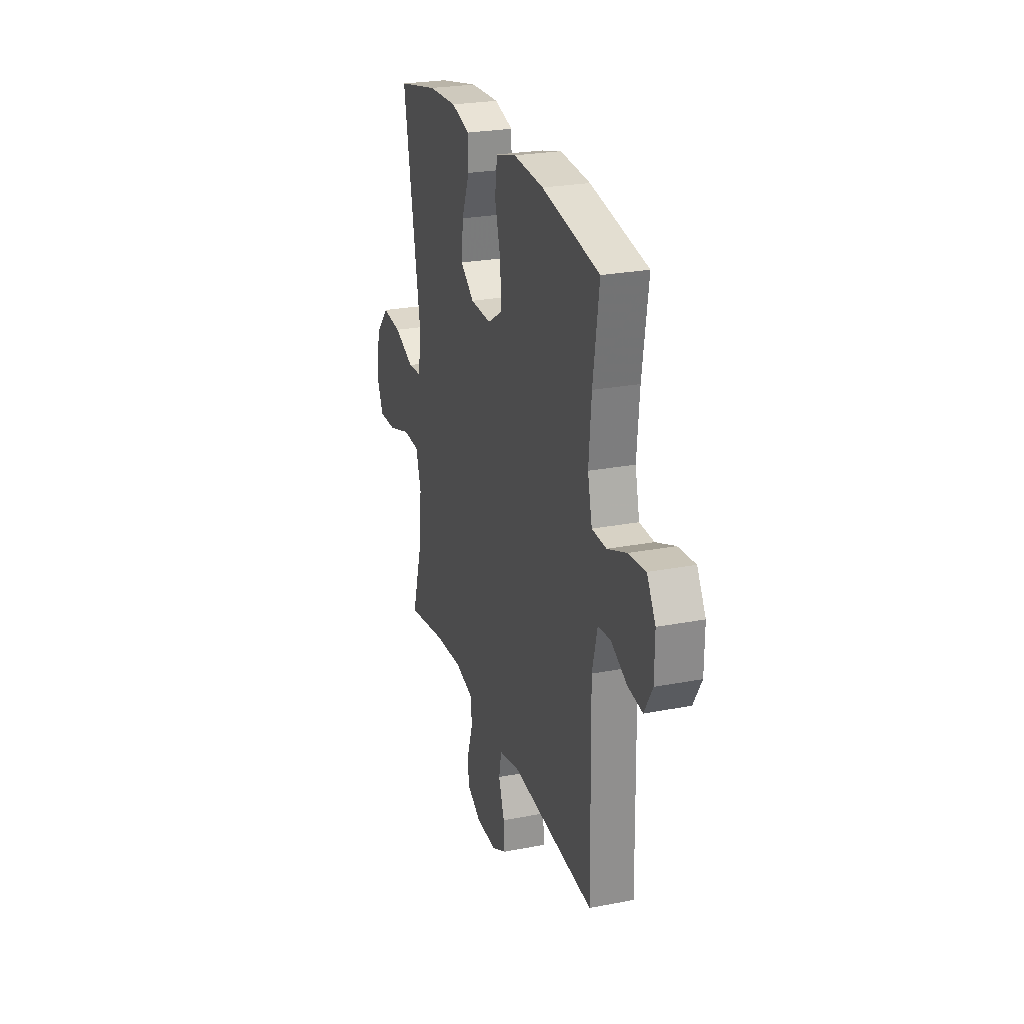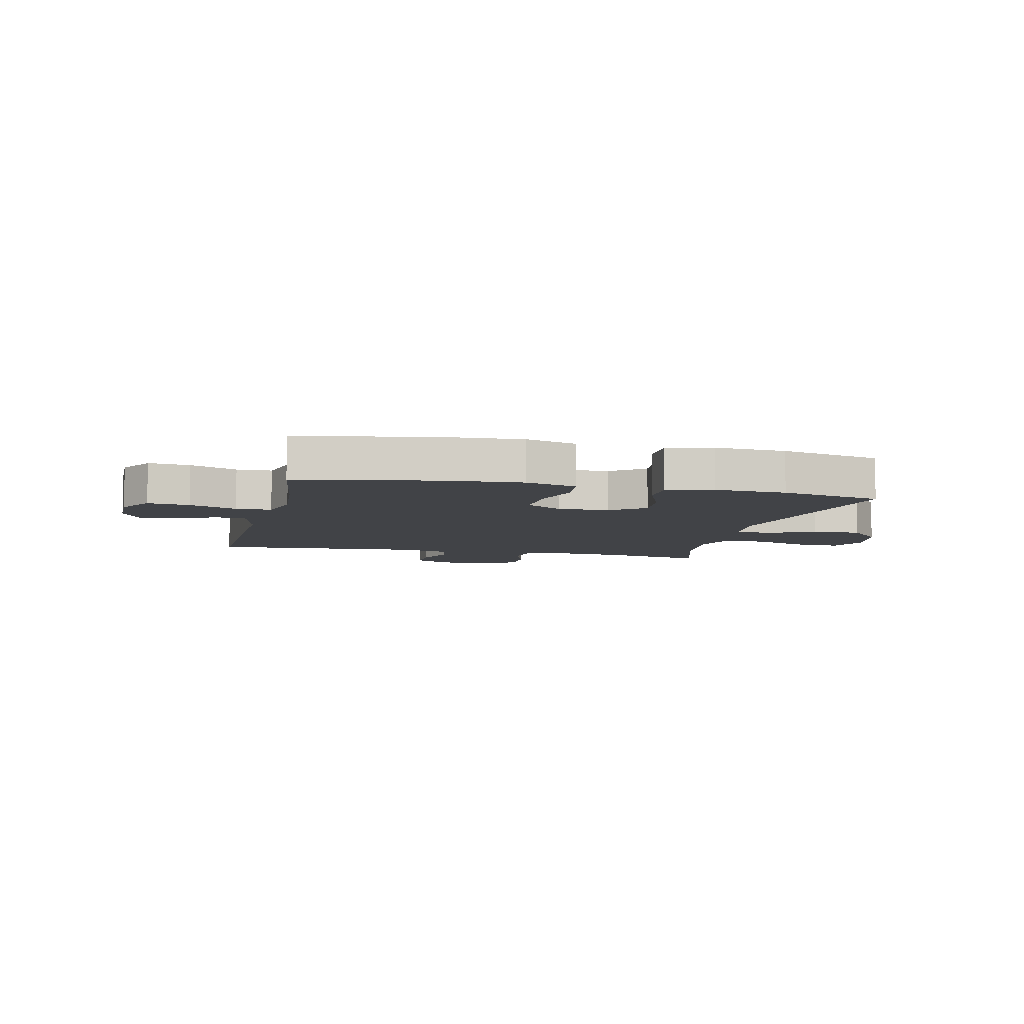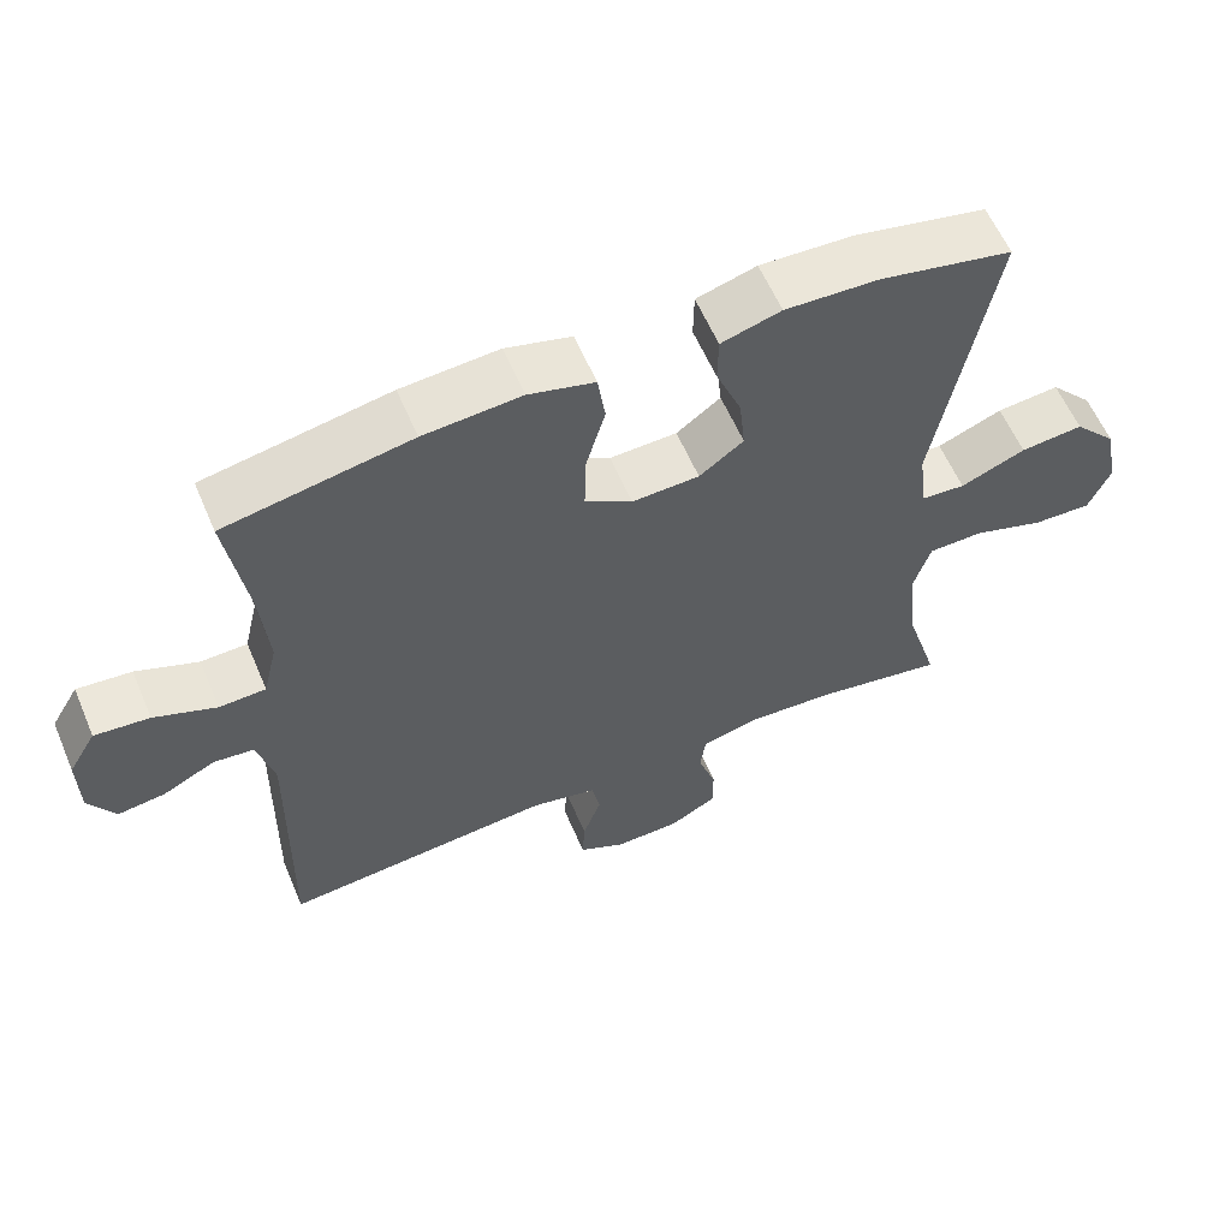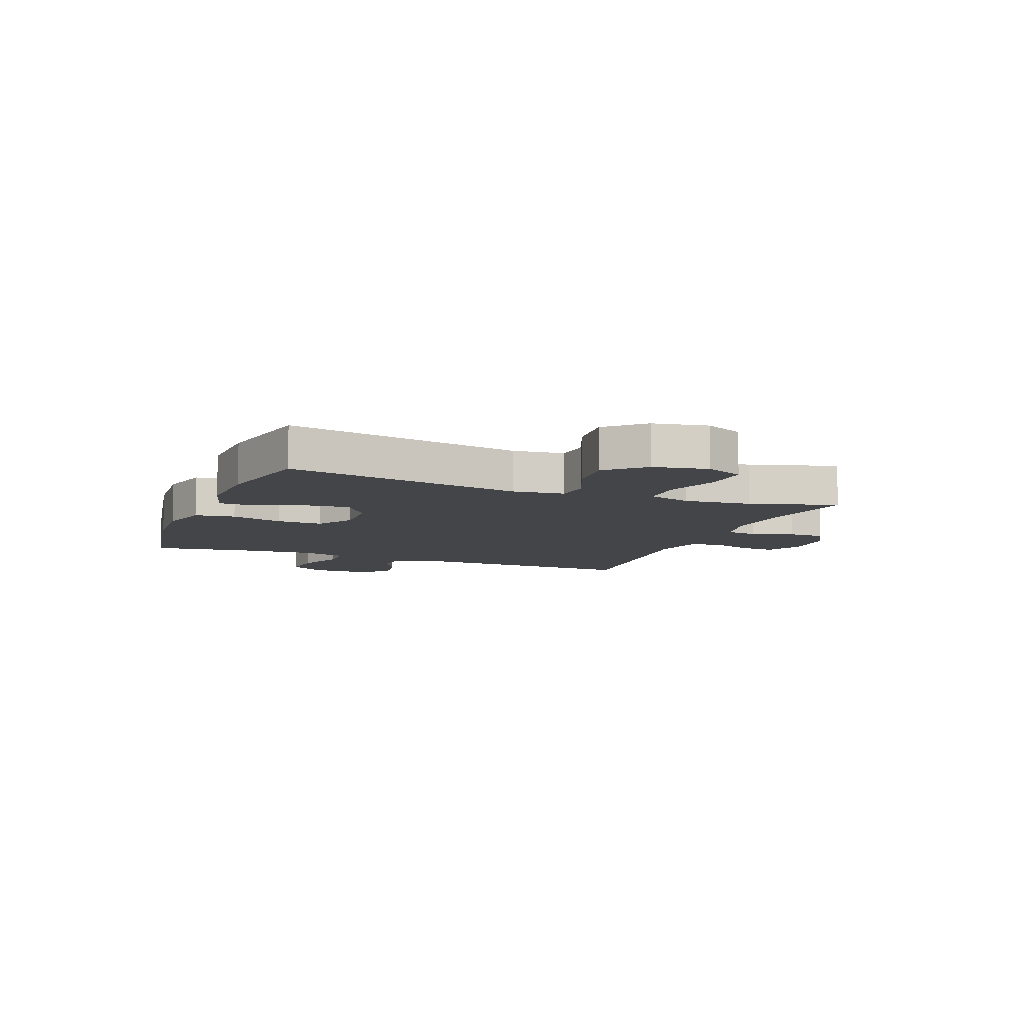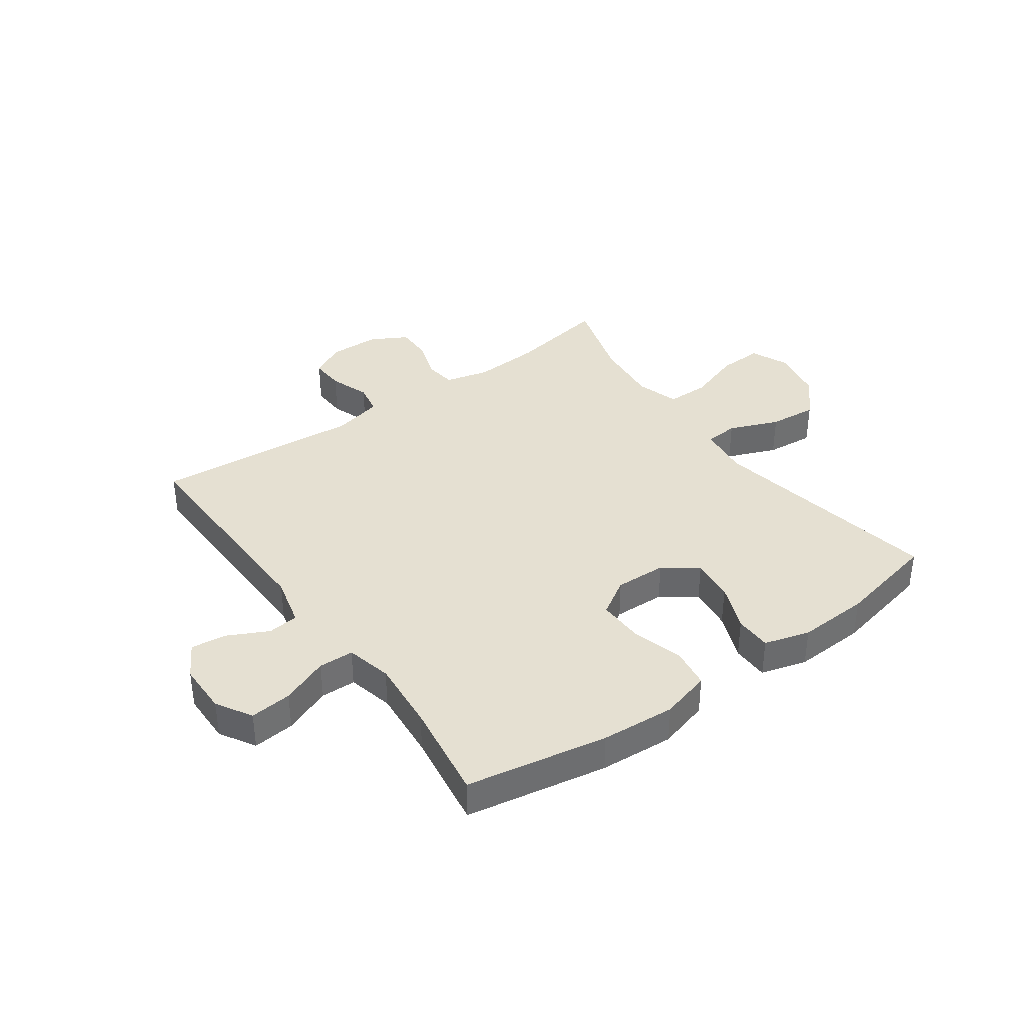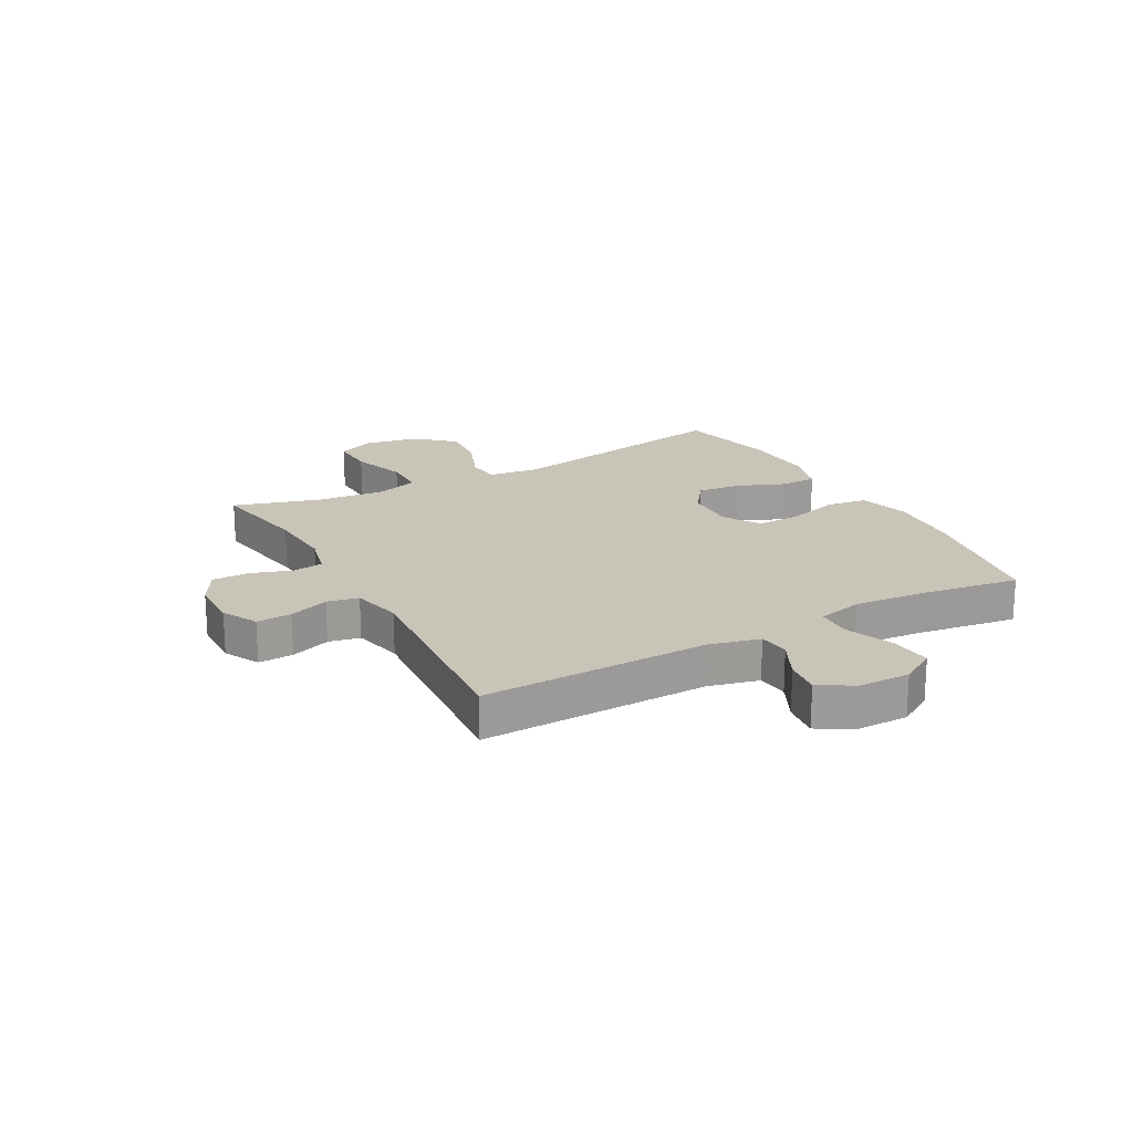
<metadata>
{"format":"obj","ext":"obj","renderer":"f3d","projection":"perspective","resolution":1024,"background":"white","views":[{"elev":25.4,"azim":-107.3,"up":"+Z"},{"elev":-7.3,"azim":-13.3,"up":"+Y"},{"elev":59.6,"azim":-23.1,"up":"+Z"},{"elev":-8.8,"azim":68.5,"up":"+Y"},{"elev":37.7,"azim":-35.6,"up":"+Y"},{"elev":20.1,"azim":-118.9,"up":"+Y"}]}
</metadata>
<code>
v 0.5 0.07 0.5
v 0.425 0.07 0.088
v 0.436 0.07 -0.002
v 0.495 0.07 -0.007
v 0.582 0.07 0.028
v 0.666 0.07 0.036
v 0.724 0.07 -0.028
v 0.742 0.07 -0.123
v 0.713 0.07 -0.189
v 0.635 0.07 -0.186
v 0.539 0.07 -0.154
v 0.465 0.07 -0.155
v 0.442 0.07 -0.23
v 0.454 0.07 -0.348
v 0.5 0.07 -0.5
v 0.324 0.07 -0.469
v 0.208 0.07 -0.462
v 0.131 0.07 -0.481
v 0.124 0.07 -0.535
v 0.148 0.07 -0.607
v 0.148 0.07 -0.671
v 0.085 0.07 -0.706
v -0.004 0.07 -0.708
v -0.066 0.07 -0.676
v -0.063 0.07 -0.615
v -0.038 0.07 -0.545
v -0.049 0.07 -0.49
v -0.137 0.07 -0.47
v -0.5 0.07 -0.5
v -0.492 0.07 -0.103
v -0.514 0.07 -0.015
v -0.568 0.07 -0.009
v -0.638 0.07 -0.044
v -0.701 0.07 -0.052
v -0.736 0.07 0.008
v -0.737 0.07 0.098
v -0.7 0.07 0.16
v -0.627 0.07 0.153
v -0.544 0.07 0.12
v -0.482 0.07 0.122
v -0.463 0.07 0.202
v -0.474 0.07 0.327
v -0.5 0.07 0.5
v -0.253 0.07 0.545
v -0.123 0.07 0.554
v -0.035 0.07 0.53
v -0.025 0.07 0.46
v -0.051 0.07 0.369
v -0.053 0.07 0.289
v 0.01 0.07 0.25
v 0.1 0.07 0.253
v 0.159 0.07 0.297
v 0.151 0.07 0.373
v 0.117 0.07 0.457
v 0.118 0.07 0.521
v 0.198 0.07 0.544
v 0.323 0.07 0.538
v 0.5 0 0.5
v 0.425 0 0.088
v 0.436 0 -0.002
v 0.495 0 -0.007
v 0.582 0 0.028
v 0.666 0 0.036
v 0.724 0 -0.028
v 0.742 0 -0.123
v 0.713 0 -0.189
v 0.635 0 -0.186
v 0.539 0 -0.154
v 0.465 0 -0.155
v 0.442 0 -0.23
v 0.454 0 -0.348
v 0.5 0 -0.5
v 0.324 0 -0.469
v 0.208 0 -0.462
v 0.131 0 -0.481
v 0.124 0 -0.535
v 0.148 0 -0.607
v 0.148 0 -0.671
v 0.085 0 -0.706
v -0.004 0 -0.708
v -0.066 0 -0.676
v -0.063 0 -0.615
v -0.038 0 -0.545
v -0.049 0 -0.49
v -0.137 0 -0.47
v -0.5 0 -0.5
v -0.492 0 -0.103
v -0.514 0 -0.015
v -0.568 0 -0.009
v -0.638 0 -0.044
v -0.701 0 -0.052
v -0.736 0 0.008
v -0.737 0 0.098
v -0.7 0 0.16
v -0.627 0 0.153
v -0.544 0 0.12
v -0.482 0 0.122
v -0.463 0 0.202
v -0.474 0 0.327
v -0.5 0 0.5
v -0.253 0 0.545
v -0.123 0 0.554
v -0.035 0 0.53
v -0.025 0 0.46
v -0.051 0 0.369
v -0.053 0 0.289
v 0.01 0 0.25
v 0.1 0 0.253
v 0.159 0 0.297
v 0.151 0 0.373
v 0.117 0 0.457
v 0.118 0 0.521
v 0.198 0 0.544
v 0.323 0 0.538
f 56 57 1 2
f 53 54 55 56
f 52 53 56 2
f 51 52 2 3
f 50 51 3
f 45 46 47 48
f 45 48 49
f 42 43 44 45
f 41 42 45 49
f 40 41 49 50
f 36 37 38 39
f 36 39 40
f 35 36 40
f 32 33 34 35
f 32 35 40 50
f 28 29 30
f 27 28 30 31
f 23 24 25 26
f 23 26 27
f 22 23 27
f 19 20 21 22
f 18 19 22 27
f 17 18 27 31
f 14 15 16
f 13 14 16 17
f 12 13 17 31
f 8 9 10 11
f 8 11 12 31
f 4 5 6 7
f 3 4 7 8
f 31 32 50 3
f 3 8 31
f 59 58 114 113
f 113 112 111 110
f 59 113 110 109
f 60 59 109 108
f 60 108 107
f 105 104 103 102
f 106 105 102
f 102 101 100 99
f 106 102 99 98
f 107 106 98 97
f 96 95 94 93
f 97 96 93
f 97 93 92
f 92 91 90 89
f 107 97 92 89
f 87 86 85
f 88 87 85 84
f 83 82 81 80
f 84 83 80
f 84 80 79
f 79 78 77 76
f 84 79 76 75
f 88 84 75 74
f 73 72 71
f 74 73 71 70
f 88 74 70 69
f 68 67 66 65
f 88 69 68 65
f 64 63 62 61
f 65 64 61 60
f 60 107 89 88
f 88 65 60
f 1 58 59 2
f 2 59 60 3
f 3 60 61 4
f 4 61 62 5
f 5 62 63 6
f 6 63 64 7
f 7 64 65 8
f 8 65 66 9
f 9 66 67 10
f 10 67 68 11
f 11 68 69 12
f 12 69 70 13
f 13 70 71 14
f 14 71 72 15
f 15 72 73 16
f 16 73 74 17
f 17 74 75 18
f 18 75 76 19
f 19 76 77 20
f 20 77 78 21
f 21 78 79 22
f 22 79 80 23
f 23 80 81 24
f 24 81 82 25
f 25 82 83 26
f 26 83 84 27
f 27 84 85 28
f 28 85 86 29
f 29 86 87 30
f 30 87 88 31
f 31 88 89 32
f 32 89 90 33
f 33 90 91 34
f 34 91 92 35
f 35 92 93 36
f 36 93 94 37
f 37 94 95 38
f 38 95 96 39
f 39 96 97 40
f 40 97 98 41
f 41 98 99 42
f 42 99 100 43
f 43 100 101 44
f 44 101 102 45
f 45 102 103 46
f 46 103 104 47
f 47 104 105 48
f 48 105 106 49
f 49 106 107 50
f 50 107 108 51
f 51 108 109 52
f 52 109 110 53
f 53 110 111 54
f 54 111 112 55
f 55 112 113 56
f 56 113 114 57
f 57 114 58 1

</code>
